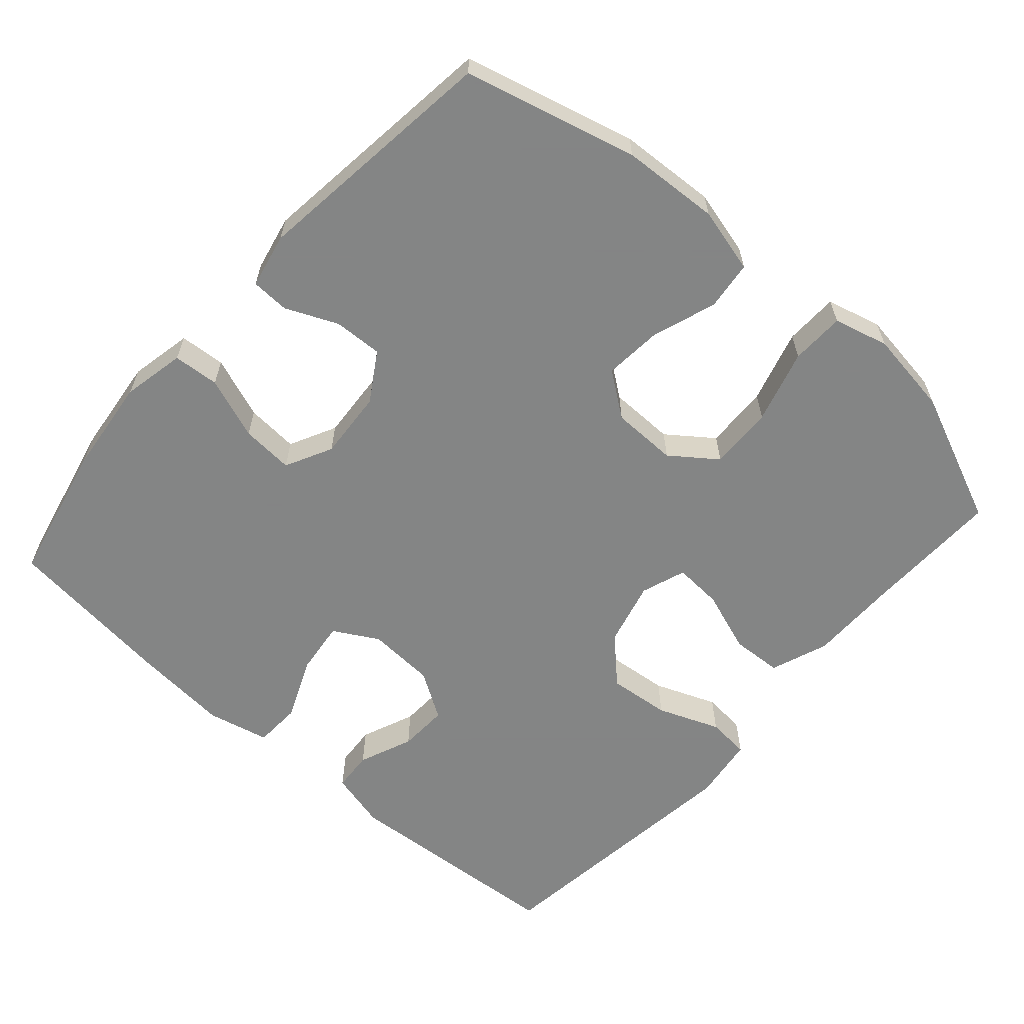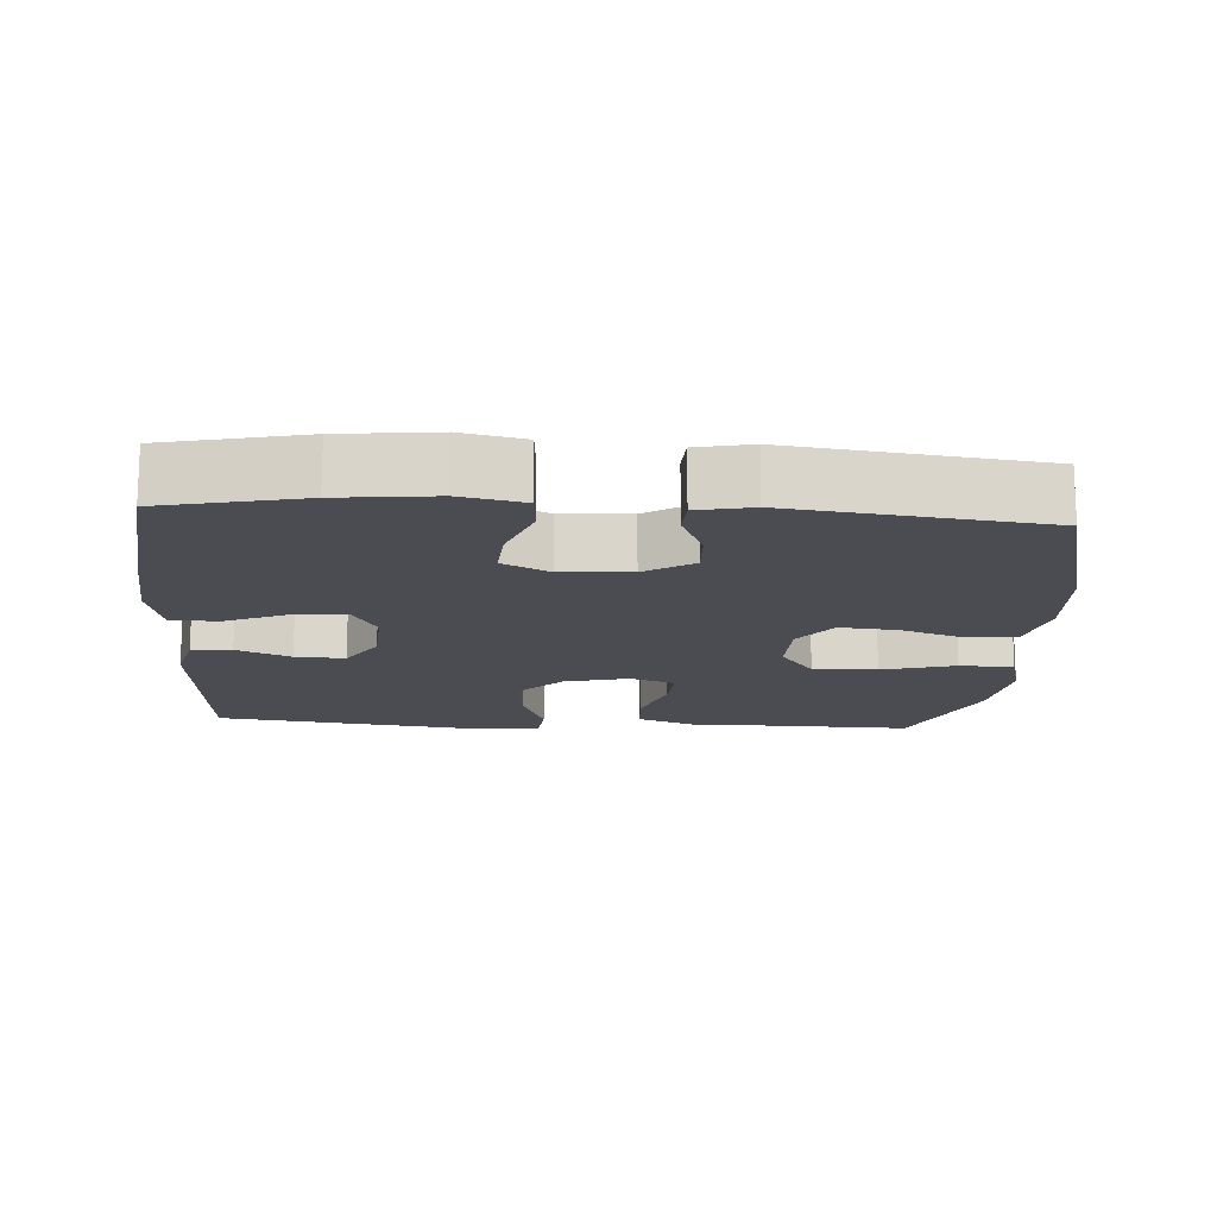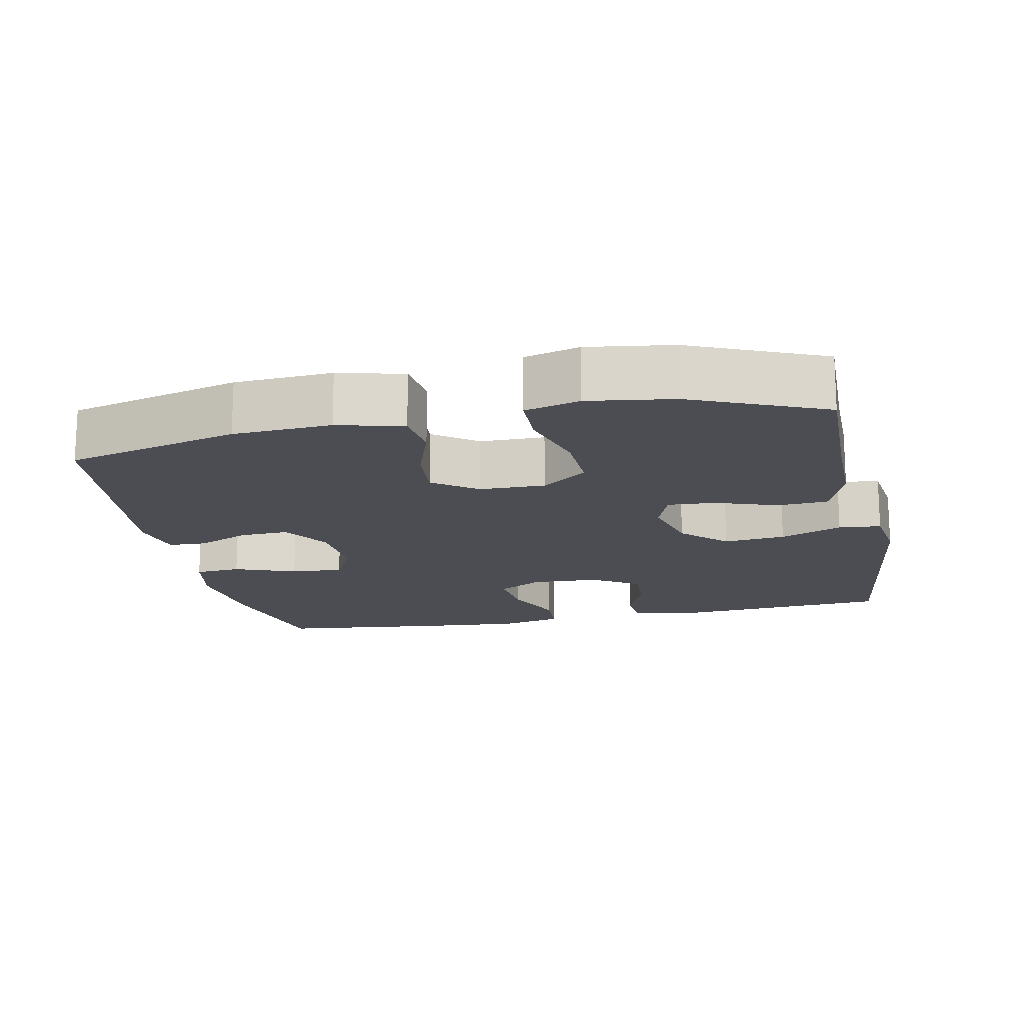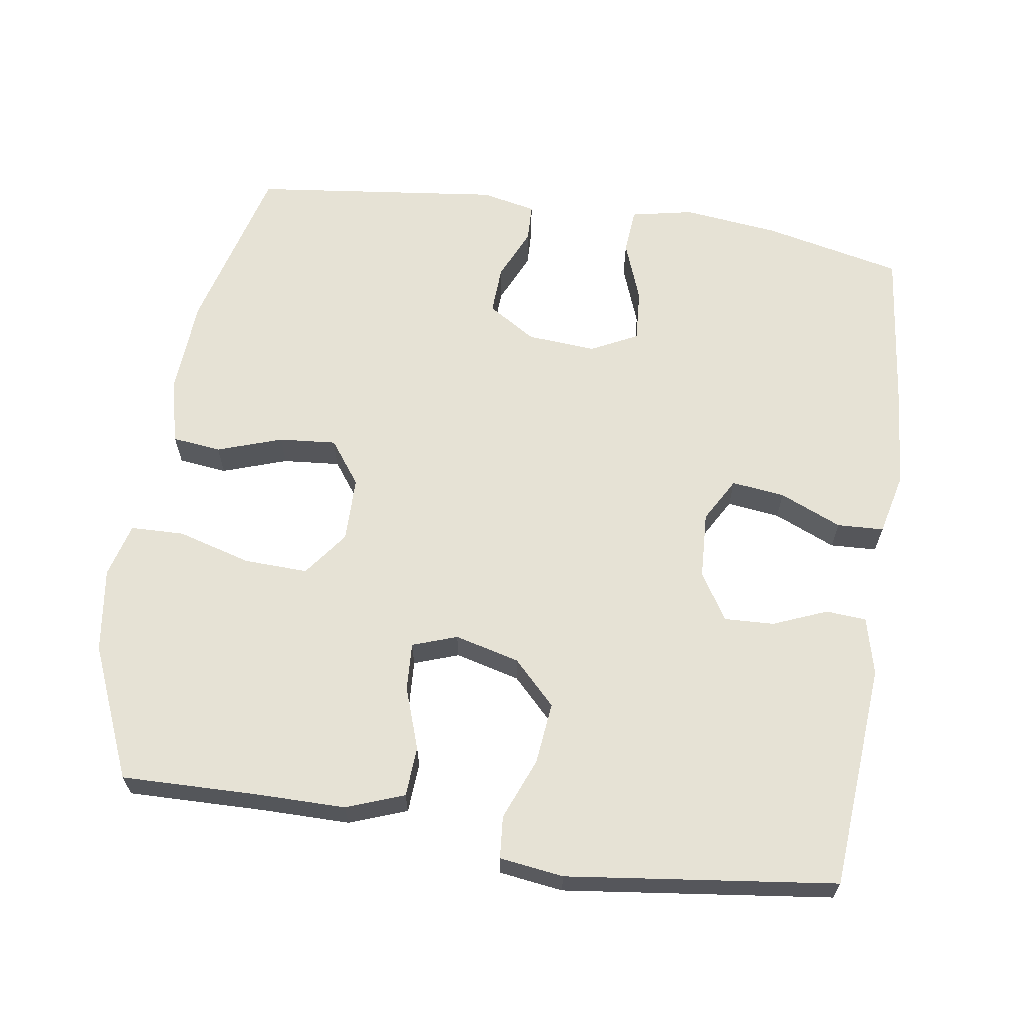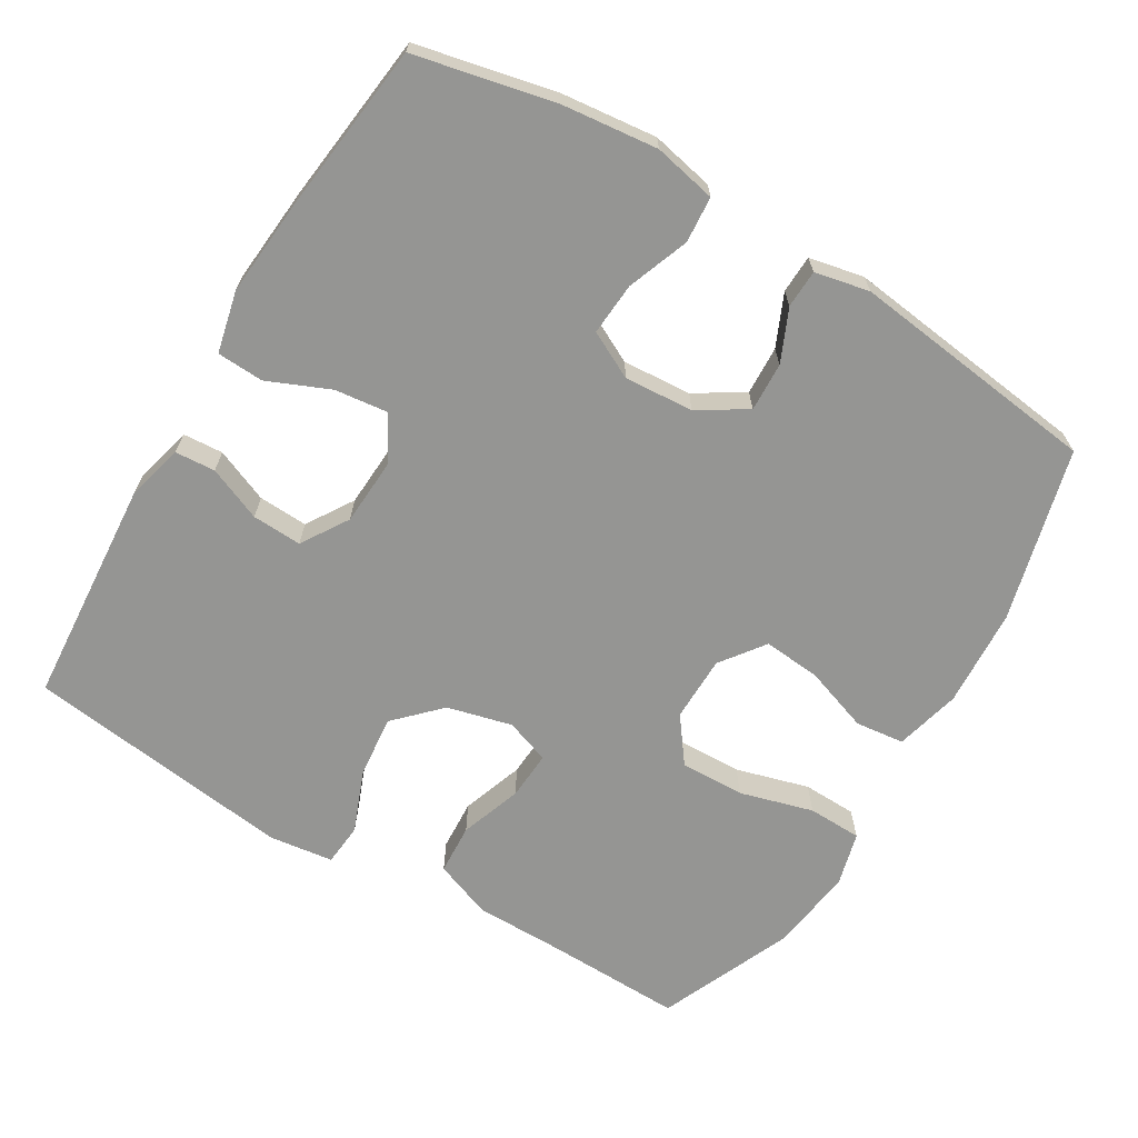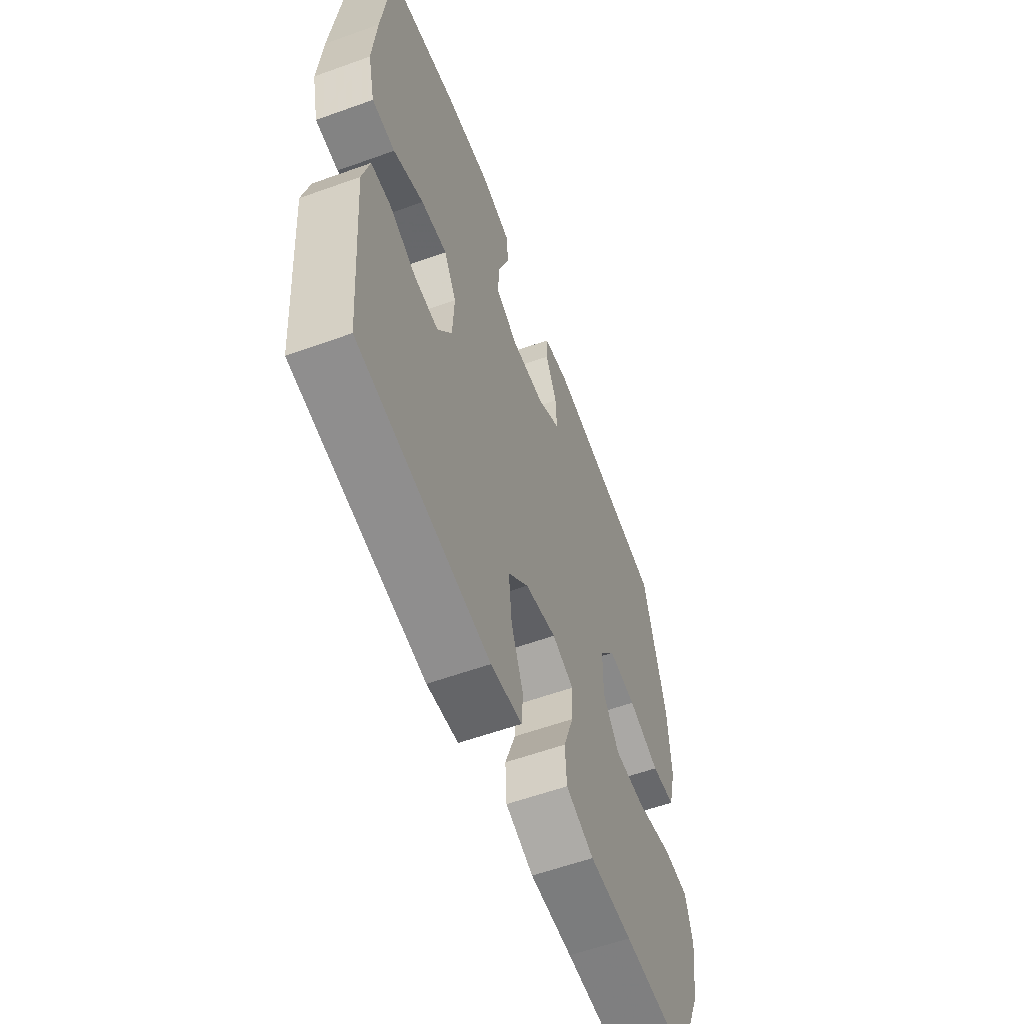
<metadata>
{"format":"obj","ext":"obj","renderer":"f3d","projection":"perspective","resolution":1024,"background":"white","views":[{"elev":-61.6,"azim":48.5,"up":"+Y"},{"elev":-15.4,"azim":-3.9,"up":"+Y"},{"elev":-16.4,"azim":101.7,"up":"+Y"},{"elev":63.9,"azim":-171.3,"up":"+Y"},{"elev":-67.3,"azim":-31.0,"up":"+Y"},{"elev":-58.6,"azim":-69.6,"up":"+Z"}]}
</metadata>
<code>
v -0.5 0.07 -0.5
v -0.524 0.07 -0.185
v -0.504 0.07 -0.105
v -0.448 0.07 -0.101
v -0.373 0.07 -0.132
v -0.304 0.07 -0.135
v -0.263 0.07 -0.07
v -0.258 0.07 0.024
v -0.293 0.07 0.086
v -0.367 0.07 0.077
v -0.453 0.07 0.04
v -0.518 0.07 0.043
v -0.538 0.07 0.129
v -0.527 0.07 0.262
v -0.5 0.07 0.5
v -0.306 0.07 0.543
v -0.173 0.07 0.558
v -0.086 0.07 0.54
v -0.081 0.07 0.476
v -0.113 0.07 0.39
v -0.118 0.07 0.317
v -0.053 0.07 0.284
v 0.043 0.07 0.291
v 0.11 0.07 0.333
v 0.107 0.07 0.401
v 0.075 0.07 0.473
v 0.077 0.07 0.526
v 0.153 0.07 0.542
v 0.5 0.07 0.5
v 0.562 0.07 0.26
v 0.57 0.07 0.124
v 0.547 0.07 0.033
v 0.479 0.07 0.025
v 0.389 0.07 0.056
v 0.309 0.07 0.063
v 0.264 0.07 0.002
v 0.263 0.07 -0.089
v 0.31 0.07 -0.152
v 0.399 0.07 -0.149
v 0.501 0.07 -0.12
v 0.576 0.07 -0.122
v 0.596 0.07 -0.198
v 0.579 0.07 -0.316
v 0.5 0.07 -0.5
v 0.308 0.07 -0.496
v 0.186 0.07 -0.496
v 0.106 0.07 -0.466
v 0.102 0.07 -0.396
v 0.132 0.07 -0.31
v 0.136 0.07 -0.243
v 0.074 0.07 -0.221
v -0.016 0.07 -0.244
v -0.075 0.07 -0.304
v -0.066 0.07 -0.39
v -0.032 0.07 -0.476
v -0.037 0.07 -0.535
v -0.126 0.07 -0.547
v -0.5 0 -0.5
v -0.524 0 -0.185
v -0.504 0 -0.105
v -0.448 0 -0.101
v -0.373 0 -0.132
v -0.304 0 -0.135
v -0.263 0 -0.07
v -0.258 0 0.024
v -0.293 0 0.086
v -0.367 0 0.077
v -0.453 0 0.04
v -0.518 0 0.043
v -0.538 0 0.129
v -0.527 0 0.262
v -0.5 0 0.5
v -0.306 0 0.543
v -0.173 0 0.558
v -0.086 0 0.54
v -0.081 0 0.476
v -0.113 0 0.39
v -0.118 0 0.317
v -0.053 0 0.284
v 0.043 0 0.291
v 0.11 0 0.333
v 0.107 0 0.401
v 0.075 0 0.473
v 0.077 0 0.526
v 0.153 0 0.542
v 0.5 0 0.5
v 0.562 0 0.26
v 0.57 0 0.124
v 0.547 0 0.033
v 0.479 0 0.025
v 0.389 0 0.056
v 0.309 0 0.063
v 0.264 0 0.002
v 0.263 0 -0.089
v 0.31 0 -0.152
v 0.399 0 -0.149
v 0.501 0 -0.12
v 0.576 0 -0.122
v 0.596 0 -0.198
v 0.579 0 -0.316
v 0.5 0 -0.5
v 0.308 0 -0.496
v 0.186 0 -0.496
v 0.106 0 -0.466
v 0.102 0 -0.396
v 0.132 0 -0.31
v 0.136 0 -0.243
v 0.074 0 -0.221
v -0.016 0 -0.244
v -0.075 0 -0.304
v -0.066 0 -0.39
v -0.032 0 -0.476
v -0.037 0 -0.535
v -0.126 0 -0.547
f 3 4 5
f 2 3 5
f 1 2 5
f 57 1 5
f 56 57 5
f 55 56 5
f 54 55 5
f 53 54 5 6
f 52 53 6 7
f 51 52 7 8
f 50 51 8 9
f 47 48 49
f 46 47 49
f 45 46 49
f 45 49 50
f 44 45 50
f 43 44 50
f 42 43 50
f 41 42 50
f 40 41 50
f 39 40 50
f 38 39 50
f 37 38 50 9
f 32 33 34
f 31 32 34
f 30 31 34
f 29 30 34
f 28 29 34
f 27 28 34
f 26 27 34
f 25 26 34
f 24 25 34 35
f 23 24 35 36
f 18 19 20
f 17 18 20
f 16 17 20
f 15 16 20
f 14 15 20
f 13 14 20
f 12 13 20
f 11 12 20
f 10 11 20
f 9 10 20 21
f 36 37 9
f 23 36 9
f 22 23 9
f 9 21 22
f 62 61 60
f 62 60 59
f 62 59 58
f 62 58 114
f 62 114 113
f 62 113 112
f 62 112 111
f 63 62 111 110
f 64 63 110 109
f 65 64 109 108
f 66 65 108 107
f 106 105 104
f 106 104 103
f 106 103 102
f 107 106 102
f 107 102 101
f 107 101 100
f 107 100 99
f 107 99 98
f 107 98 97
f 107 97 96
f 107 96 95
f 66 107 95 94
f 91 90 89
f 91 89 88
f 91 88 87
f 91 87 86
f 91 86 85
f 91 85 84
f 91 84 83
f 91 83 82
f 92 91 82 81
f 93 92 81 80
f 77 76 75
f 77 75 74
f 77 74 73
f 77 73 72
f 77 72 71
f 77 71 70
f 77 70 69
f 77 69 68
f 77 68 67
f 78 77 67 66
f 66 94 93
f 66 93 80
f 66 80 79
f 79 78 66
f 1 58 59 2
f 2 59 60 3
f 3 60 61 4
f 4 61 62 5
f 5 62 63 6
f 6 63 64 7
f 7 64 65 8
f 8 65 66 9
f 9 66 67 10
f 10 67 68 11
f 11 68 69 12
f 12 69 70 13
f 13 70 71 14
f 14 71 72 15
f 15 72 73 16
f 16 73 74 17
f 17 74 75 18
f 18 75 76 19
f 19 76 77 20
f 20 77 78 21
f 21 78 79 22
f 22 79 80 23
f 23 80 81 24
f 24 81 82 25
f 25 82 83 26
f 26 83 84 27
f 27 84 85 28
f 28 85 86 29
f 29 86 87 30
f 30 87 88 31
f 31 88 89 32
f 32 89 90 33
f 33 90 91 34
f 34 91 92 35
f 35 92 93 36
f 36 93 94 37
f 37 94 95 38
f 38 95 96 39
f 39 96 97 40
f 40 97 98 41
f 41 98 99 42
f 42 99 100 43
f 43 100 101 44
f 44 101 102 45
f 45 102 103 46
f 46 103 104 47
f 47 104 105 48
f 48 105 106 49
f 49 106 107 50
f 50 107 108 51
f 51 108 109 52
f 52 109 110 53
f 53 110 111 54
f 54 111 112 55
f 55 112 113 56
f 56 113 114 57
f 57 114 58 1

</code>
